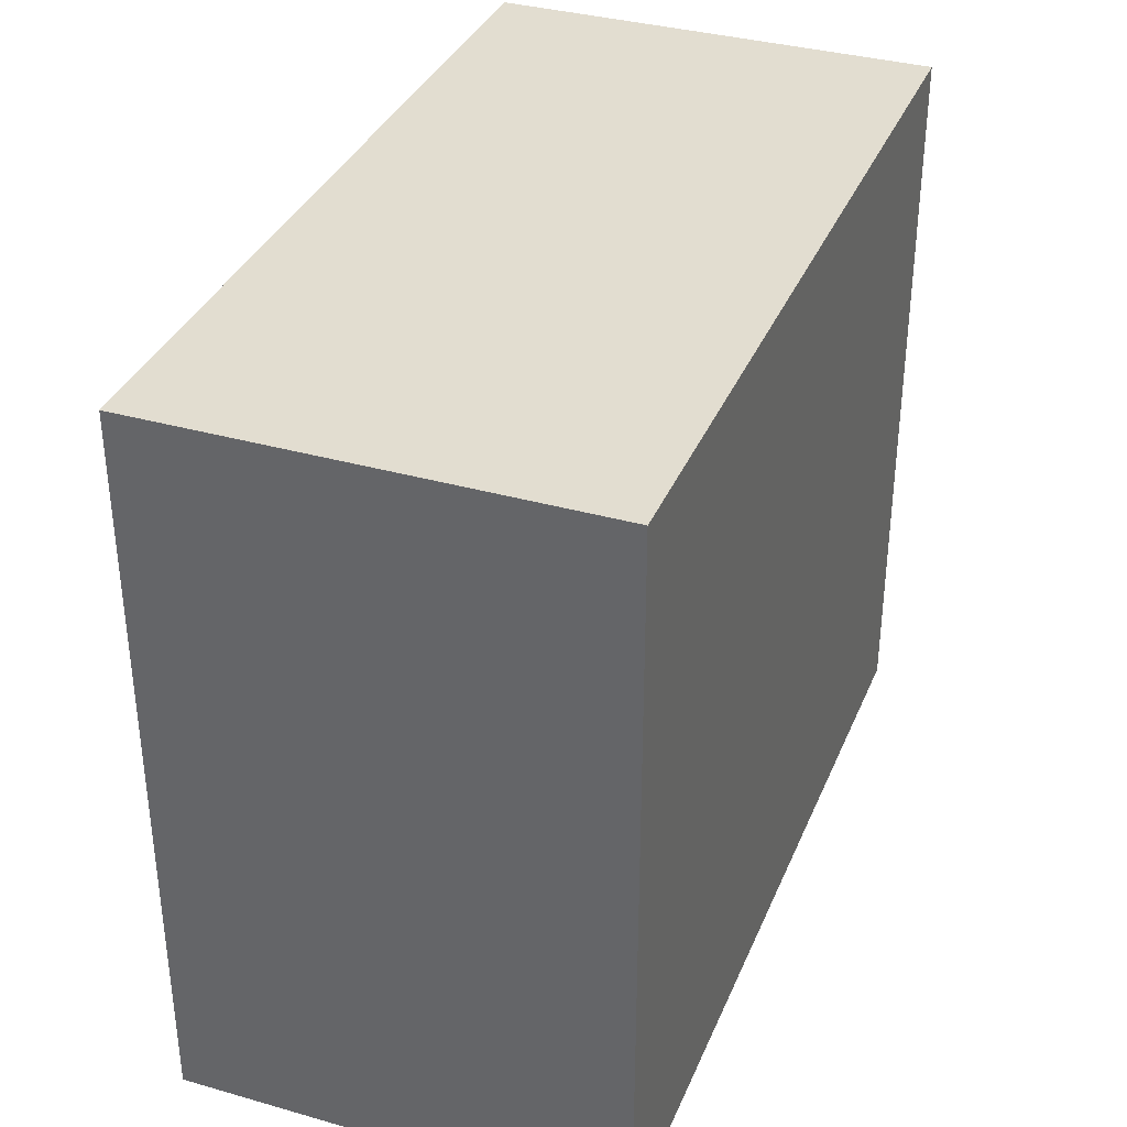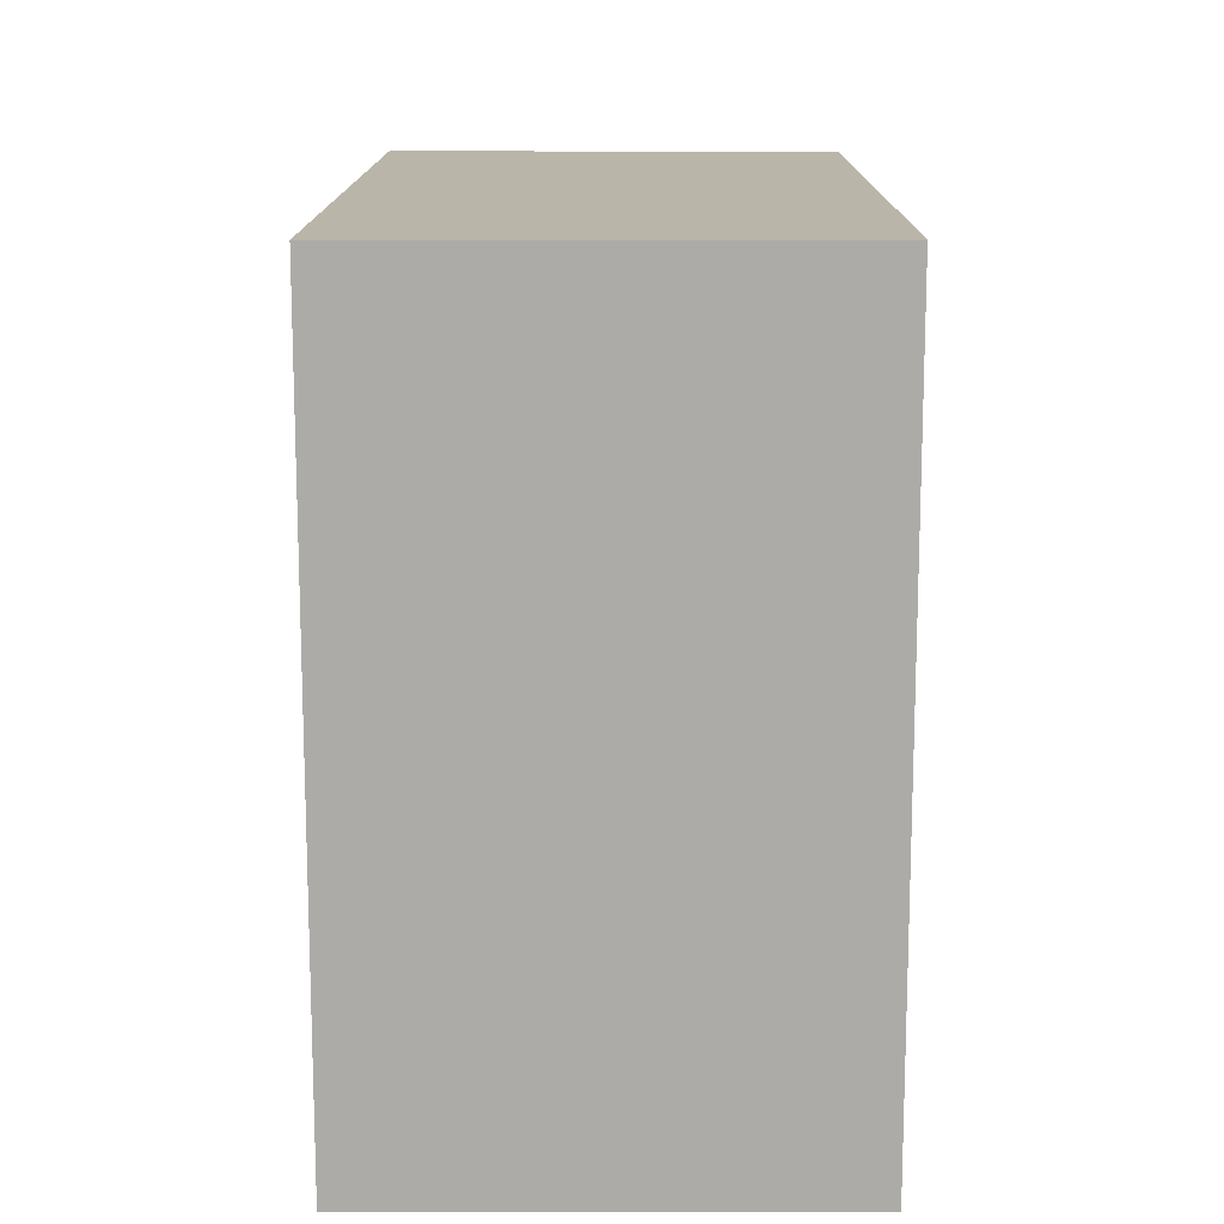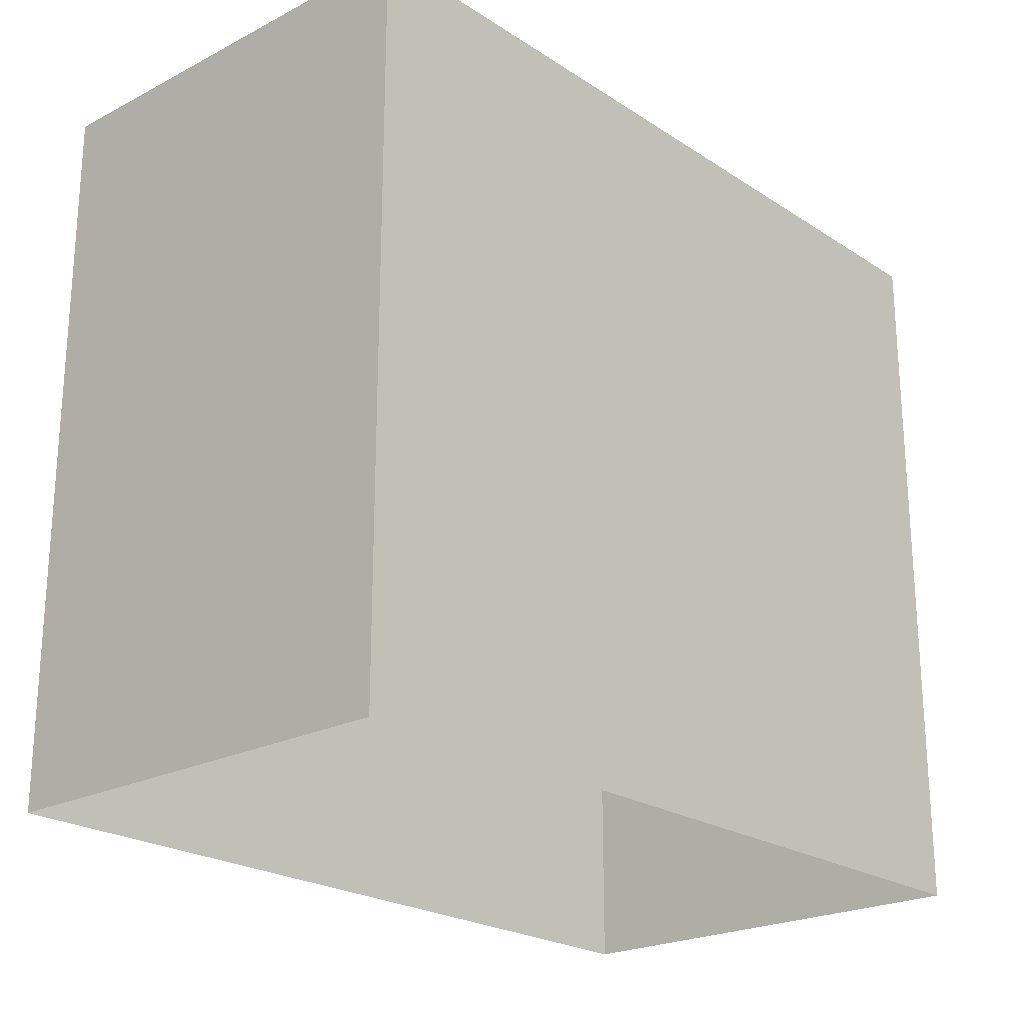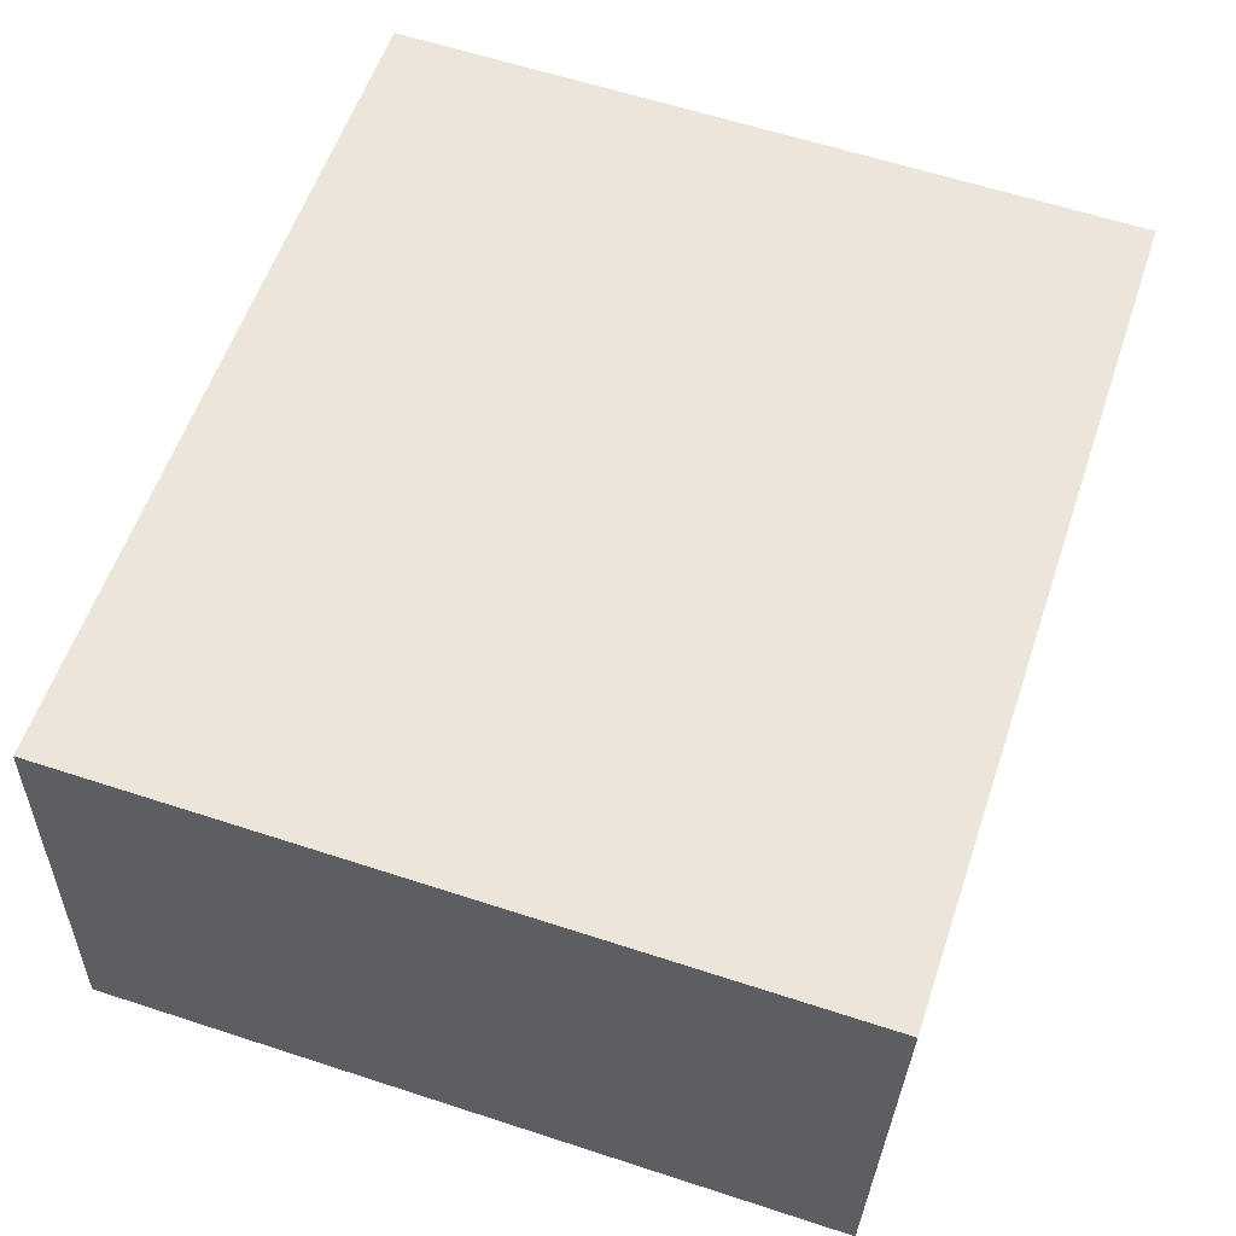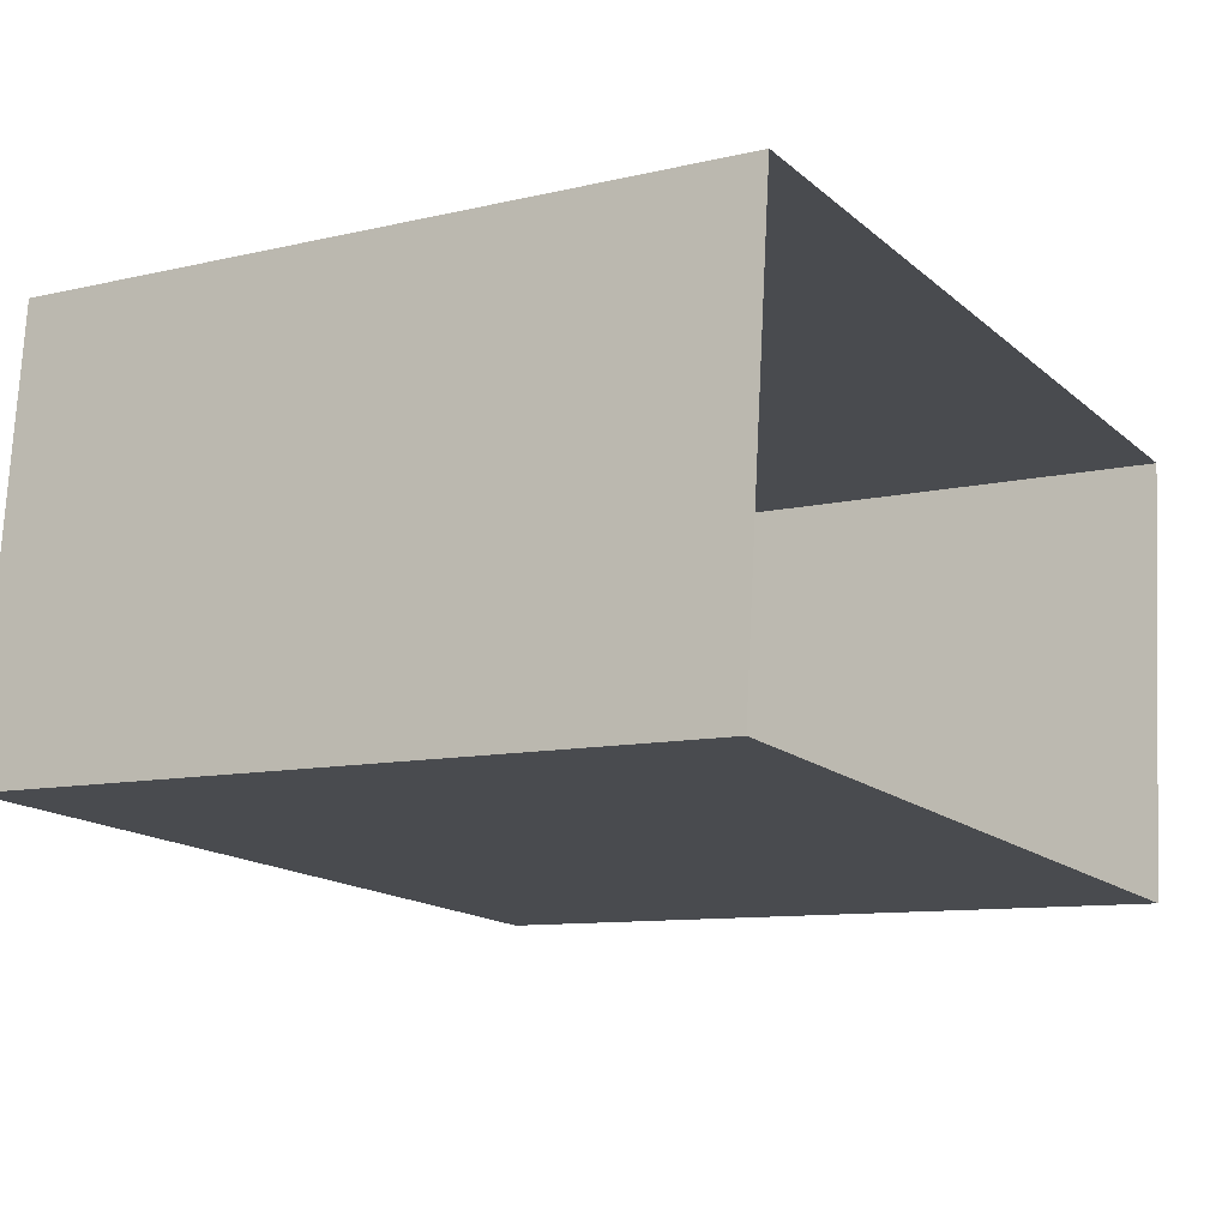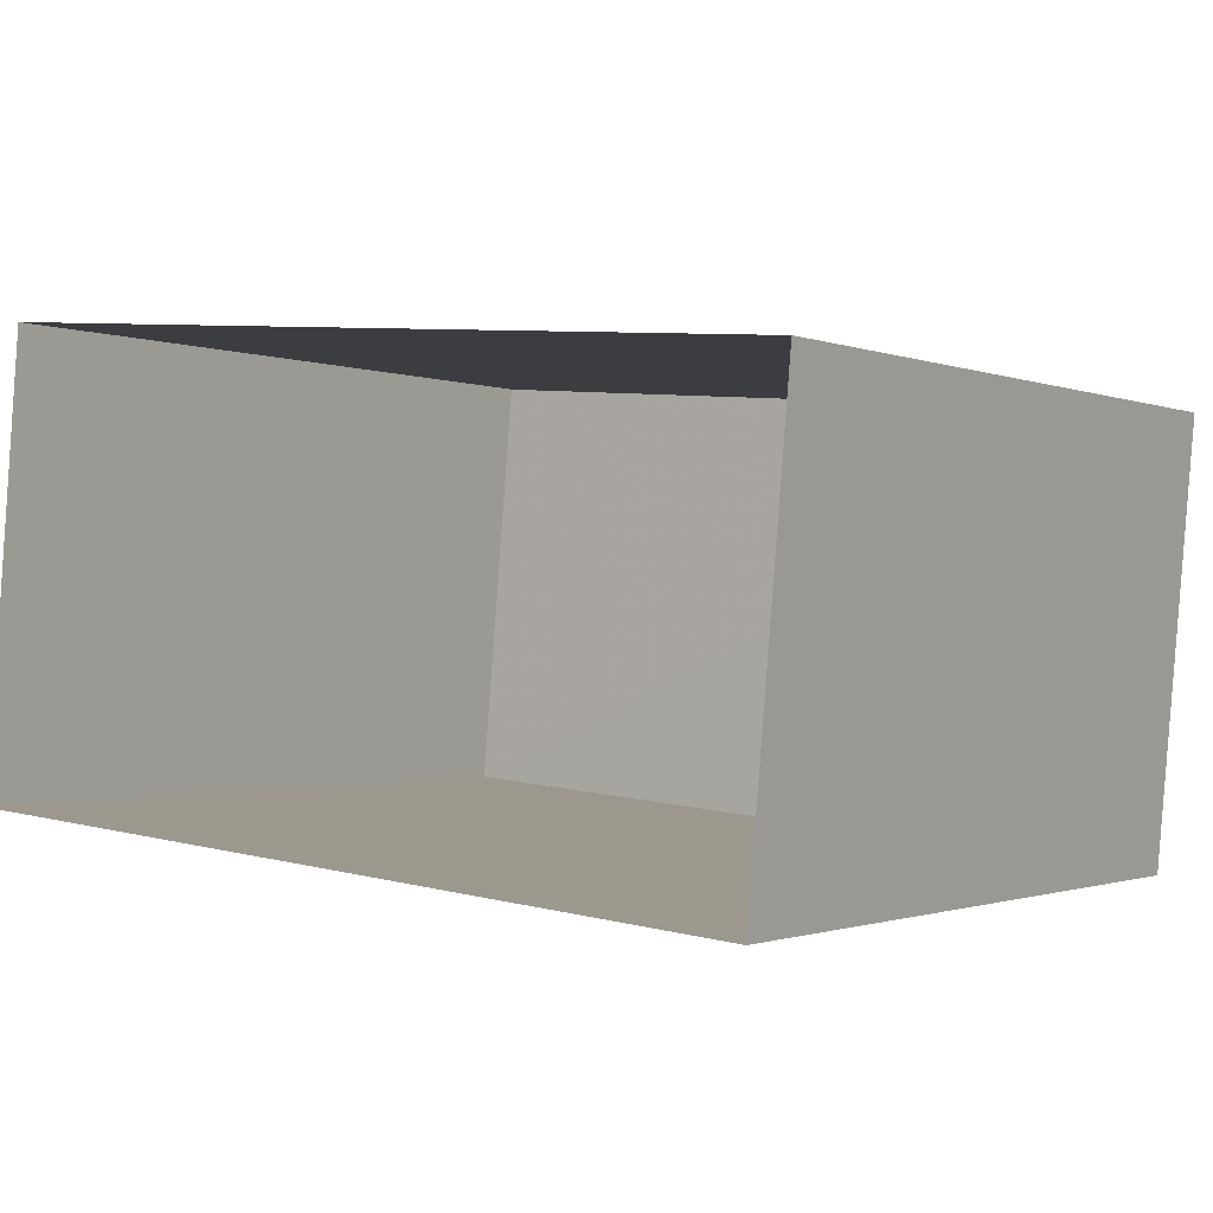
<metadata>
{"format":"obj","ext":"obj","renderer":"f3d","projection":"perspective","resolution":1024,"background":"white","views":[{"elev":35.5,"azim":-64.1,"up":"+Z"},{"elev":13.7,"azim":95.3,"up":"+Z"},{"elev":-22.8,"azim":136.9,"up":"+Z"},{"elev":62.4,"azim":108.6,"up":"+Y"},{"elev":-9.9,"azim":121.3,"up":"+Y"},{"elev":-1.1,"azim":-144.3,"up":"+Y"}]}
</metadata>
<code>
v -3.141e+05 3.918e+04 32.84
v -3.141e+05 3.919e+04 32.84
v -3.141e+05 3.919e+04 32.84
v -3.141e+05 3.918e+04 32.84
v -3.141e+05 3.919e+04 36.24
v -3.141e+05 3.918e+04 36.23
v -3.141e+05 3.919e+04 36.23
v -3.141e+05 3.918e+04 36.23
f 1 2 3
f 1 4 2
f 5 6 7
f 5 8 6
f 5 3 2
f 5 7 3
f 7 1 3
f 7 6 1
f 5 2 4
f 8 5 4
f 8 4 1
f 6 8 1

</code>
